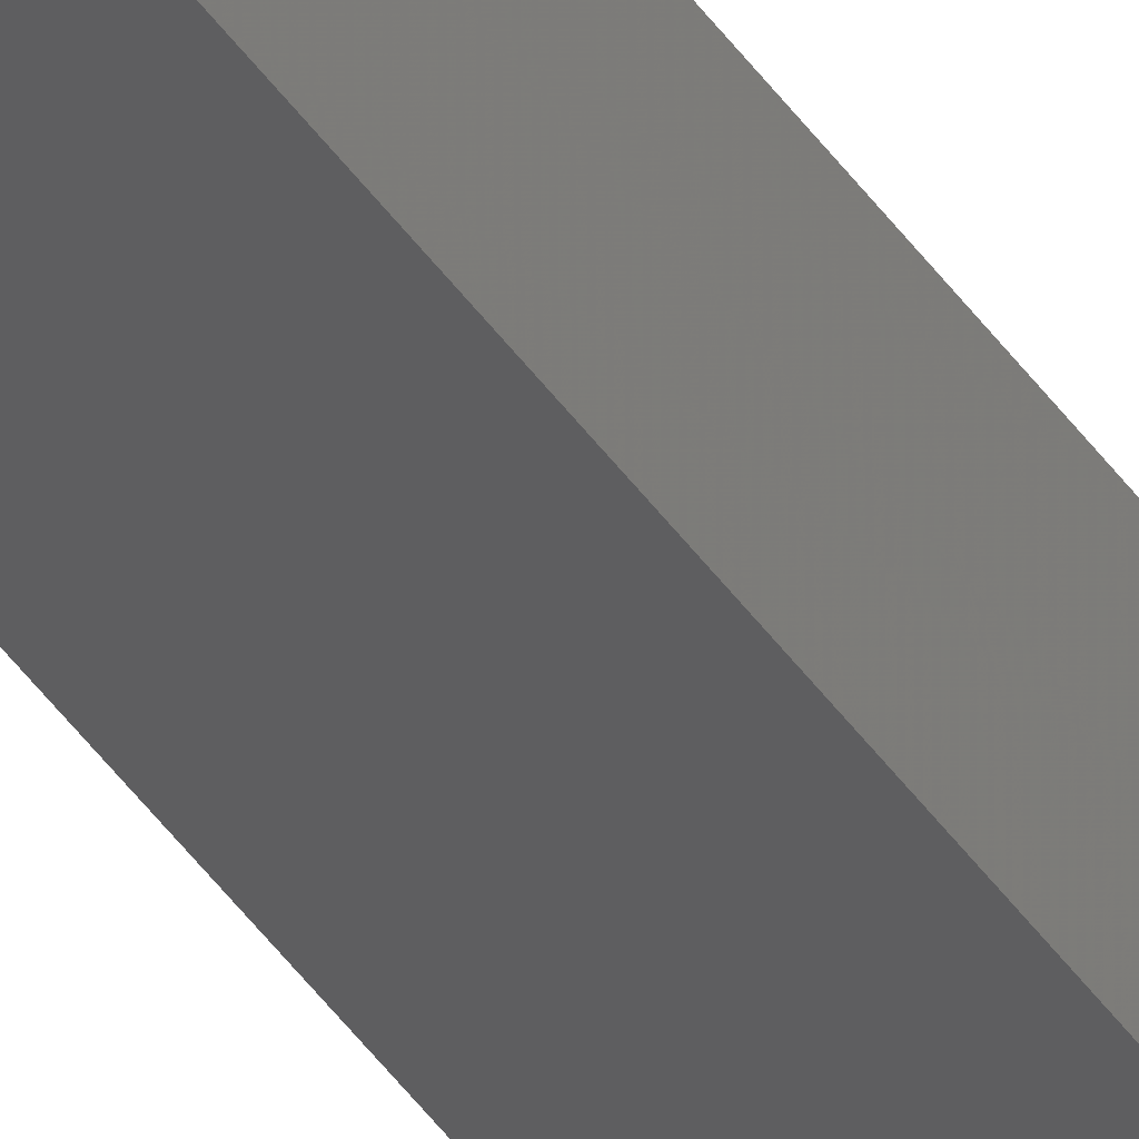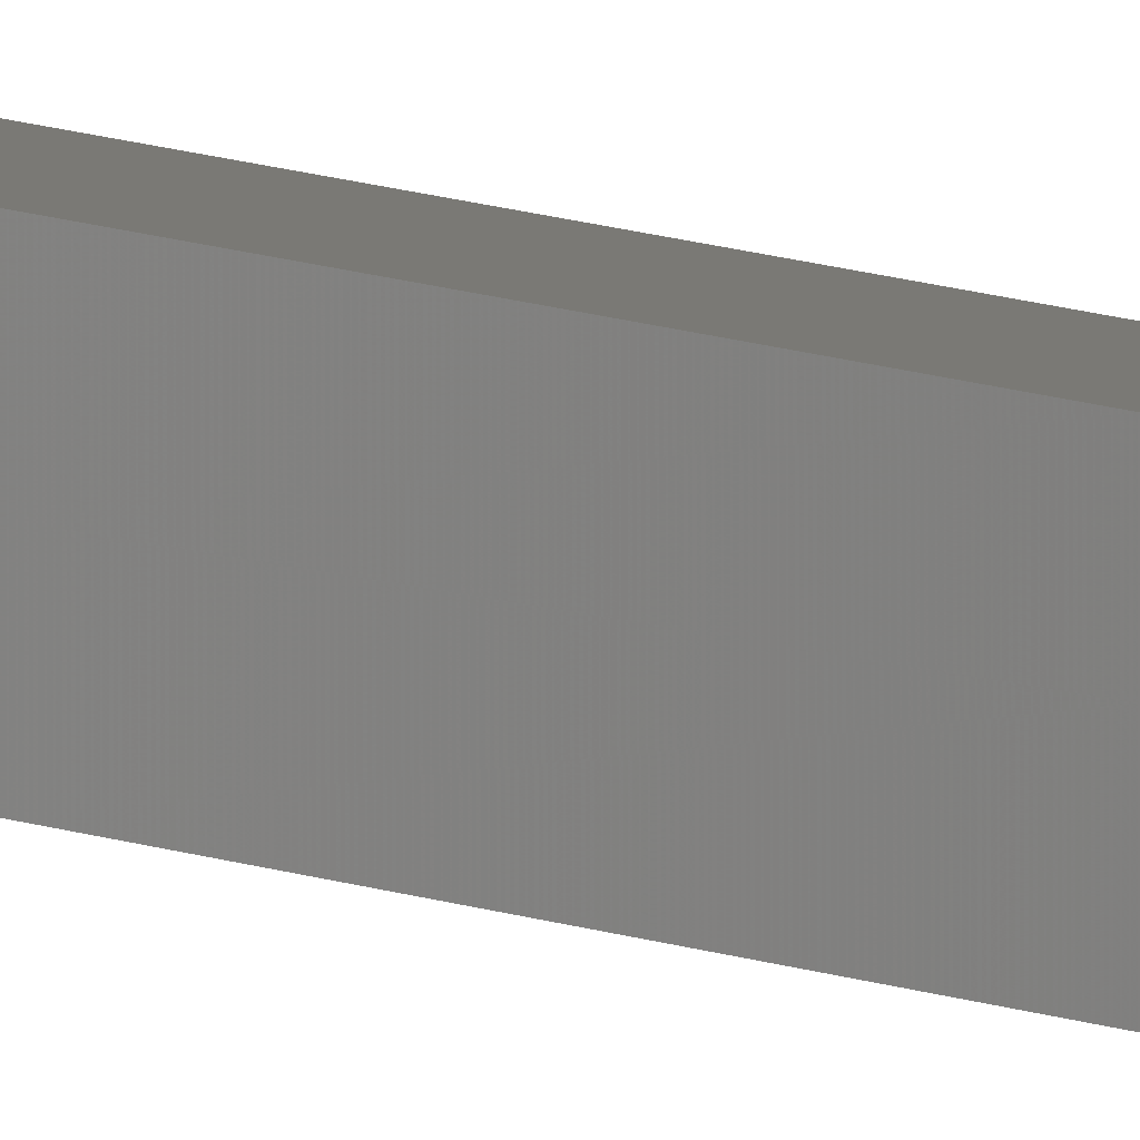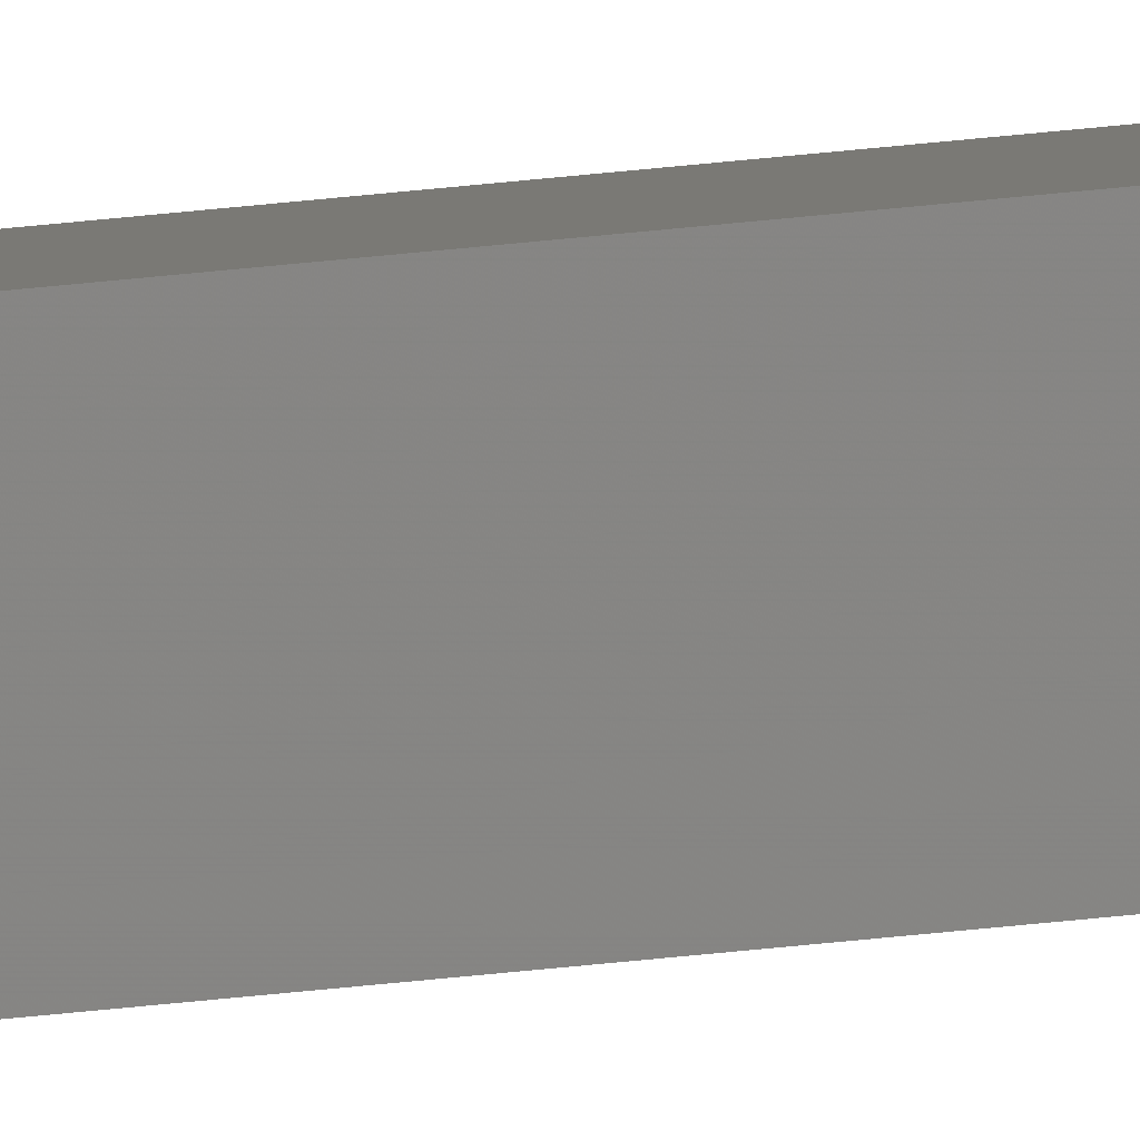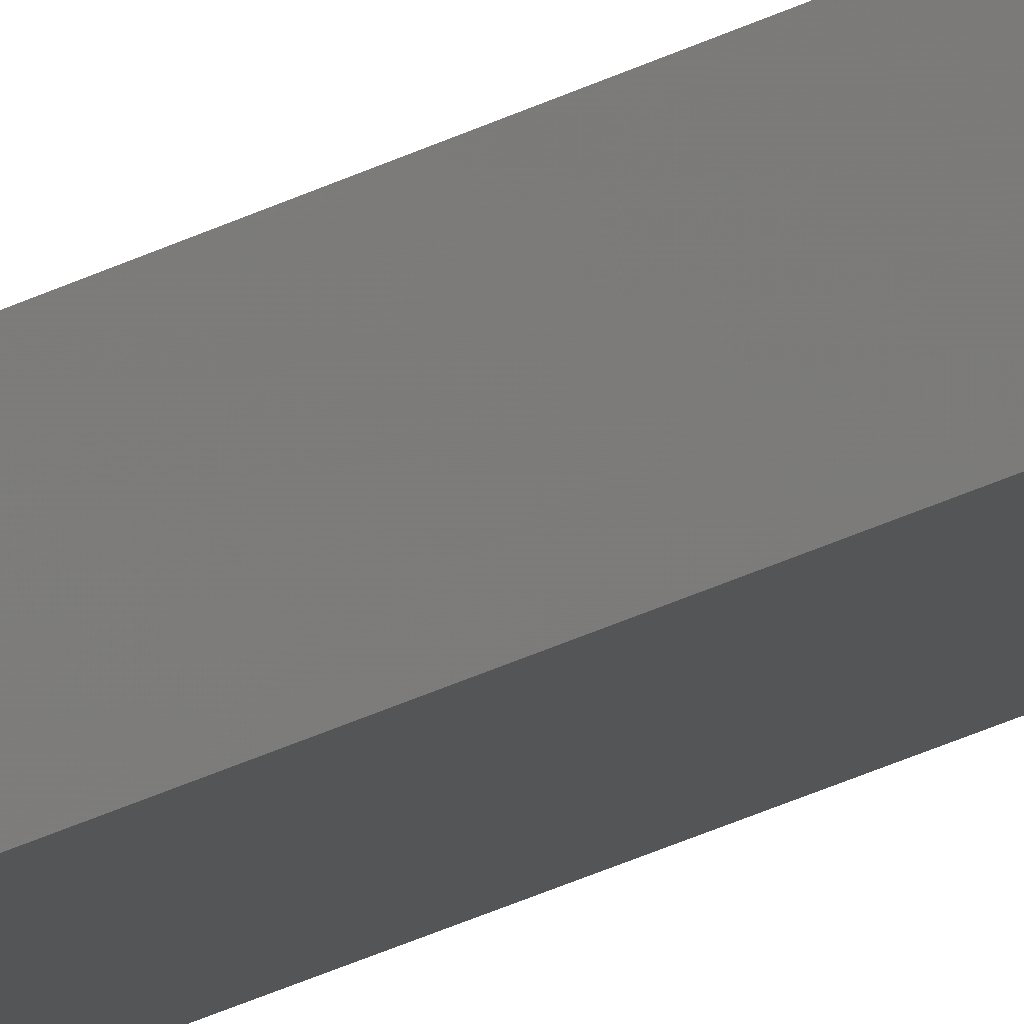
<metadata>
{"format":"stl","ext":"stl","renderer":"f3d","projection":"perspective","resolution":1024,"background":"white","views":[{"elev":-38.9,"azim":-150.4,"up":"+Y"},{"elev":8.5,"azim":141.1,"up":"+Y"},{"elev":-77.8,"azim":95.4,"up":"+Y"},{"elev":-17.3,"azim":-38.4,"up":"+Y"}]}
</metadata>
<code>
# stl→obj: 16 verts, 28 faces
v 9.838 -3.855 -34.07
v 9.818 -3.857 -34.07
v 9.818 -3.857 -37.64
v 9.838 -3.855 -37.64
v 9.857 -3.853 -34.07
v 9.857 -3.853 -37.64
v 9.877 -3.851 -37.64
v 9.877 -3.851 -34.07
v 9.872 -3.801 -37.64
v 9.872 -3.801 -34.07
v 9.812 -3.807 -37.64
v 9.832 -3.805 -34.07
v 9.832 -3.805 -37.64
v 9.852 -3.803 -37.64
v 9.812 -3.807 -34.07
v 9.852 -3.803 -34.07
f 1 2 3
f 1 3 4
f 5 4 6
f 5 6 7
f 5 1 4
f 8 5 7
f 8 7 9
f 10 8 9
f 11 12 13
f 13 12 14
f 15 12 11
f 14 16 9
f 12 16 14
f 16 10 9
f 2 15 11
f 2 11 3
f 16 8 10
f 12 5 16
f 16 5 8
f 15 1 12
f 12 1 5
f 15 2 1
f 7 14 9
f 6 14 7
f 4 13 14
f 4 14 6
f 3 11 13
f 3 13 4

</code>
